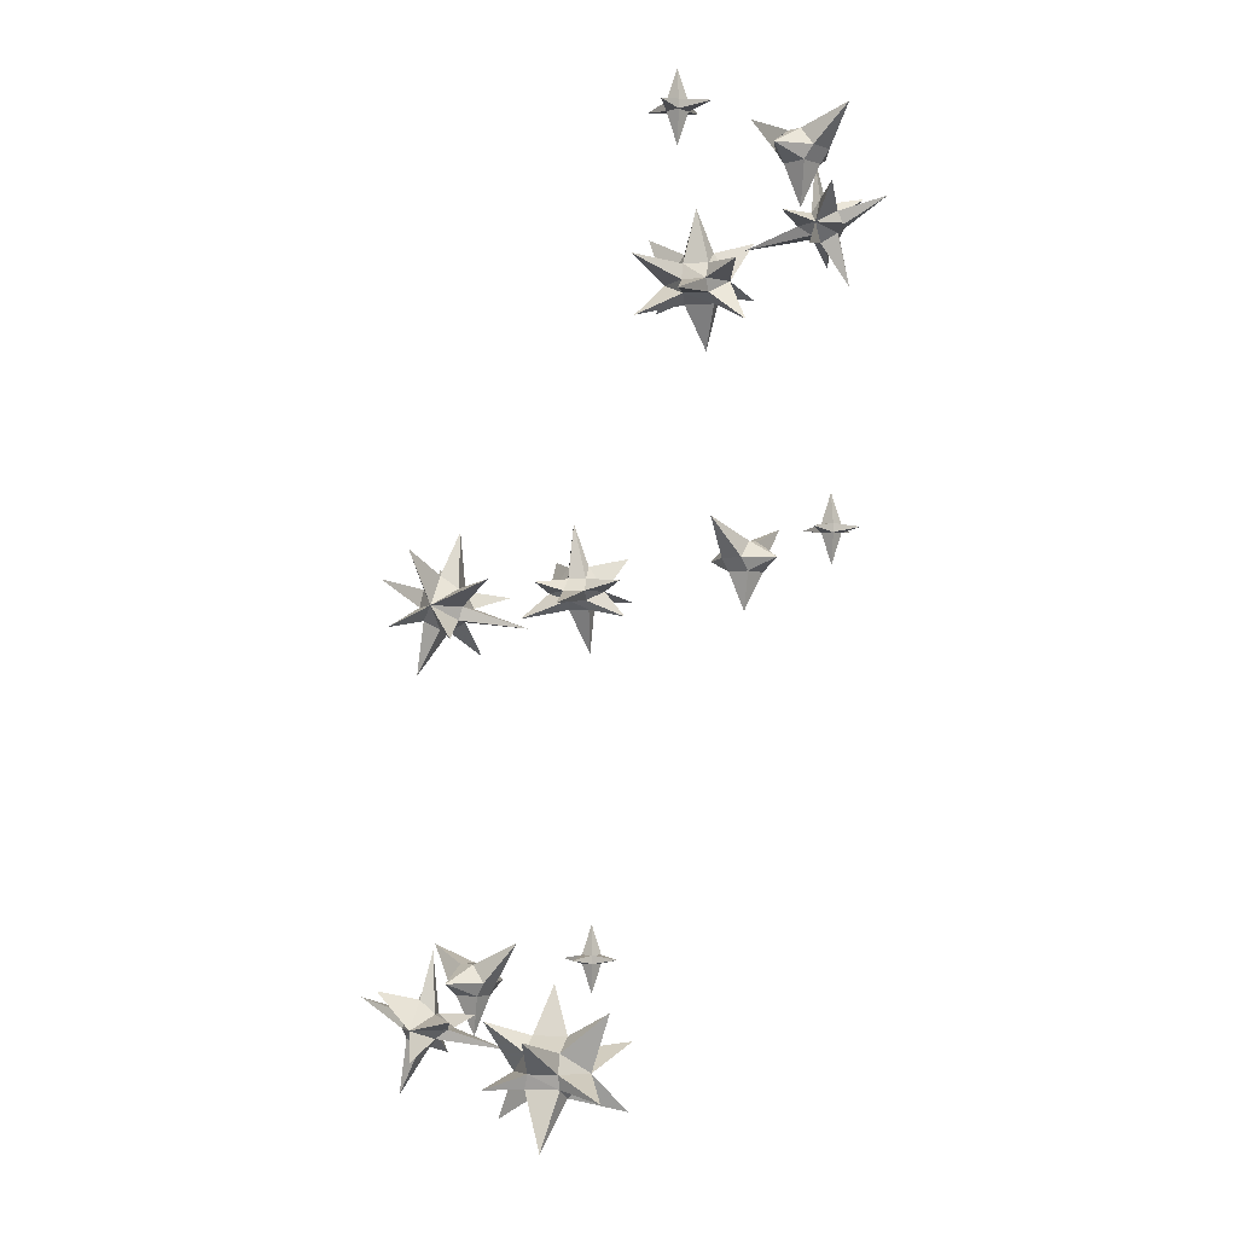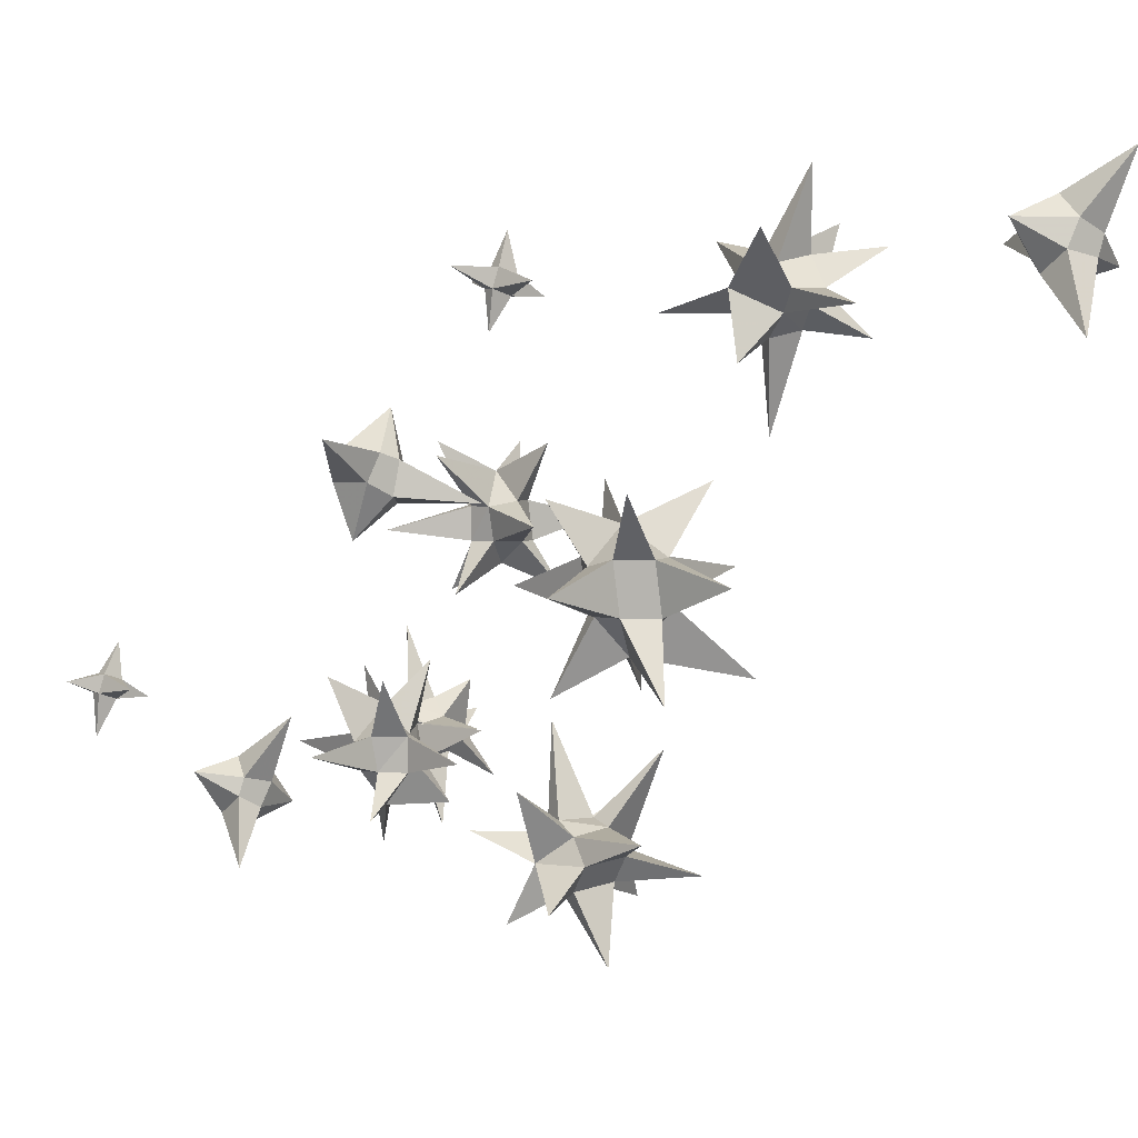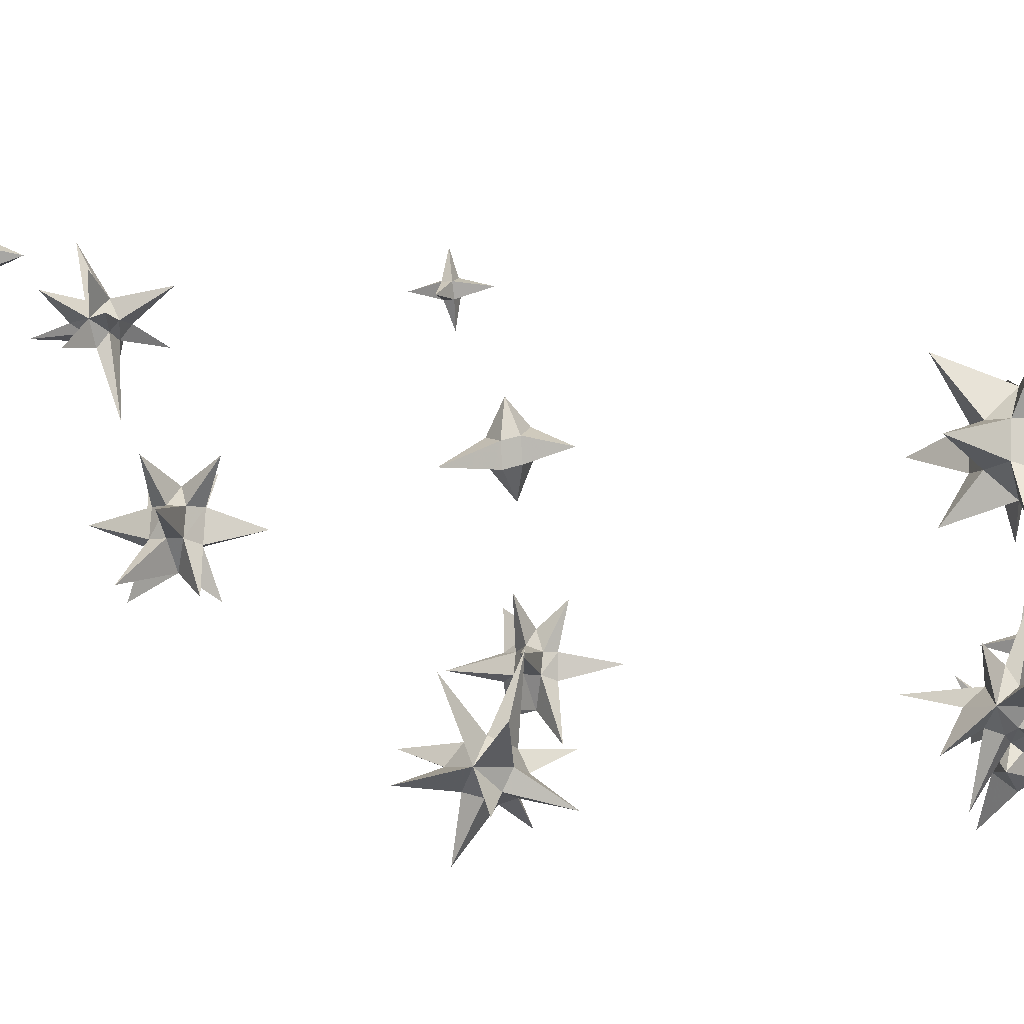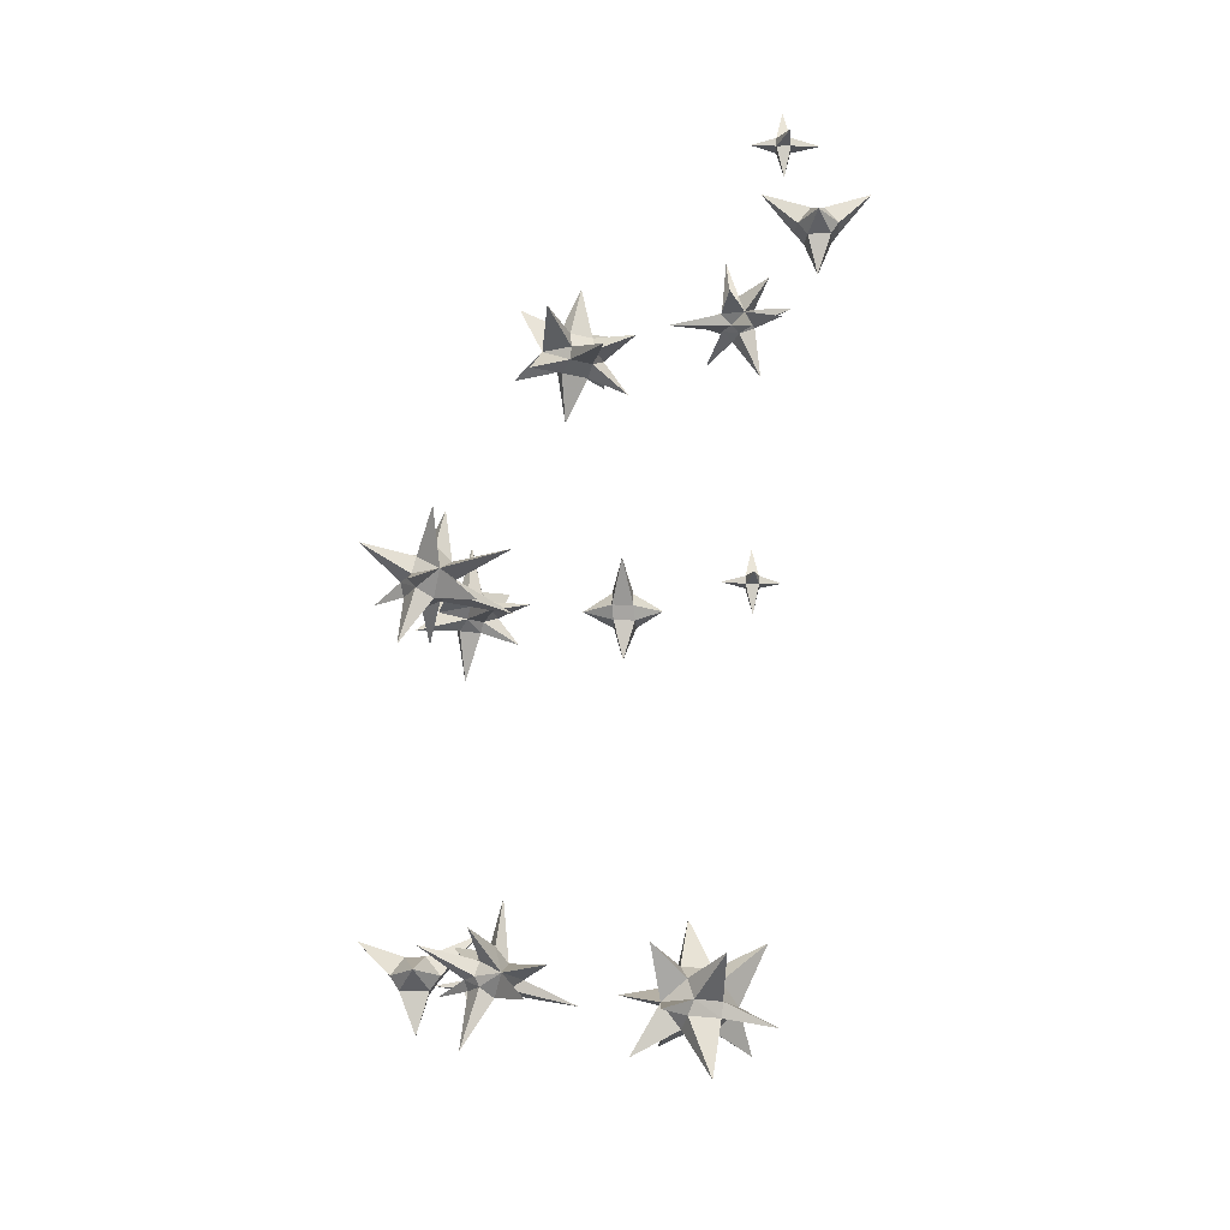
<metadata>
{"format":"obj","ext":"obj","renderer":"f3d","projection":"perspective","resolution":1024,"background":"white","views":[{"elev":-4.7,"azim":-69.3,"up":"+Y"},{"elev":3.4,"azim":147.5,"up":"+Z"},{"elev":-5.0,"azim":-68.8,"up":"+Z"},{"elev":-19.4,"azim":-107.2,"up":"+Y"}]}
</metadata>
<code>
v 0.3516 -0.7734 0.08594
v 0.3203 -0.7734 0.07031
v 0.3125 -0.7734 0.1094
v 0.3359 -0.7734 0.1172
v 0.4219 -0.7422 0.1328
v 0.375 -0.8047 0.08594
v 0.3516 -0.8047 0.02344
v 0.2969 -0.8047 0.0625
v 0.2344 -0.7344 0.0625
v 0.2891 -0.8047 0.1016
v 0.3047 -0.8047 0.1641
v 0.3594 -0.8047 0.125
v 0.3594 -0.8281 0.08594
v 0.3125 -0.8281 0.07031
v 0.3047 -0.8281 0.1094
v 0.3438 -0.8281 0.125
v 0.3281 -0.8984 0.09375
v 0.03125 -0.9062 -0.3047
v 0.03125 -0.875 -0.3203
v -0.01562 -0.875 -0.3125
v -0.01562 -0.9062 -0.3047
v 0.01562 -0.9453 -0.1953
v 0.03125 -0.9297 -0.3203
v 0.0625 -0.9062 -0.3516
v 0.1016 -0.8828 -0.2656
v 0.03125 -0.8516 -0.3516
v 0.007812 -0.7734 -0.3203
v -0.02344 -0.8516 -0.3438
v -0.0625 -0.9062 -0.3438
v -0.08594 -0.8672 -0.2266
v -0.01562 -0.9297 -0.3125
v 0.03125 -0.9453 -0.3516
v 0.1016 -0.9844 -0.3203
v 0.03125 -0.9297 -0.3828
v 0.08594 -0.9297 -0.4219
v 0.02344 -0.9062 -0.3906
v 0.03125 -0.875 -0.3828
v 0.09375 -0.8281 -0.3984
v -0.02344 -0.875 -0.375
v -0.02344 -0.9453 -0.3438
v 0 -1.023 -0.3984
v -0.02344 -0.9297 -0.375
v -0.02344 -0.9062 -0.3828
v 0 -0.8516 -0.4688
v -0.1016 -0.8125 -0.3672
v -0.1016 -0.9688 -0.2891
v -0.1016 -0.9453 -0.4062
v 0.1953 -0.7656 0.3125
v 0.2031 -0.7656 0.2891
v 0.2031 -0.7812 0.2891
v 0.1953 -0.7812 0.3125
v 0.25 -0.7734 0.3125
v 0.1875 -0.7109 0.2969
v 0.1719 -0.7656 0.3047
v 0.1797 -0.7734 0.3516
v 0.1719 -0.7812 0.3047
v 0.1875 -0.8359 0.2969
v 0.2031 -0.7734 0.2422
v 0.1797 -0.7656 0.2812
v 0.1328 -0.7734 0.2812
v 0.1797 -0.7812 0.2812
v 0.2422 -0.8594 -0.1797
v 0.2656 -0.8359 -0.1875
v 0.2578 -0.8359 -0.2188
v 0.2344 -0.8594 -0.2188
v 0.1406 -0.8906 -0.1953
v 0.2656 -0.875 -0.1875
v 0.2812 -0.8594 -0.1562
v 0.2344 -0.8438 -0.1094
v 0.2812 -0.8125 -0.1875
v 0.2656 -0.7344 -0.2109
v 0.2812 -0.8125 -0.2266
v 0.2812 -0.8594 -0.2656
v 0.2109 -0.8438 -0.2656
v 0.2578 -0.875 -0.2188
v 0.2812 -0.8906 -0.1875
v 0.2812 -0.9062 -0.1172
v 0.3125 -0.875 -0.1875
v 0.3438 -0.875 -0.125
v 0.3203 -0.8594 -0.1953
v 0.3125 -0.8359 -0.1875
v 0.3203 -0.7969 -0.125
v 0.3047 -0.8359 -0.2266
v 0.2812 -0.8906 -0.2266
v 0.3281 -0.9688 -0.2031
v 0.3047 -0.875 -0.2266
v 0.3125 -0.8594 -0.2266
v 0.3984 -0.8125 -0.2031
v 0.3359 -0.7969 -0.2734
v 0.2578 -0.9062 -0.3125
v 0.08594 -1.523 -0.3516
v 0.07031 -1.523 -0.3203
v 0.1094 -1.523 -0.3125
v 0.1172 -1.523 -0.3359
v 0.1328 -1.492 -0.4219
v 0.08594 -1.555 -0.375
v 0.02344 -1.555 -0.3516
v 0.0625 -1.555 -0.2969
v 0.0625 -1.484 -0.2344
v 0.1016 -1.555 -0.2891
v 0.1641 -1.555 -0.3047
v 0.125 -1.555 -0.3594
v 0.08594 -1.578 -0.3594
v 0.07031 -1.578 -0.3125
v 0.1094 -1.578 -0.3047
v 0.125 -1.578 -0.3438
v 0.09375 -1.648 -0.3281
v -0.3047 -1.656 -0.03125
v -0.3203 -1.625 -0.03125
v -0.3125 -1.625 0.01562
v -0.3047 -1.656 0.01562
v -0.1953 -1.695 -0.01562
v -0.3203 -1.68 -0.03125
v -0.3516 -1.656 -0.0625
v -0.2656 -1.633 -0.1016
v -0.3516 -1.602 -0.03125
v -0.3203 -1.523 -0.007812
v -0.3438 -1.602 0.02344
v -0.3438 -1.656 0.0625
v -0.2266 -1.617 0.08594
v -0.3125 -1.68 0.01562
v -0.3516 -1.695 -0.03125
v -0.3203 -1.734 -0.1016
v -0.3828 -1.68 -0.03125
v -0.4219 -1.68 -0.08594
v -0.3906 -1.656 -0.02344
v -0.3828 -1.625 -0.03125
v -0.3984 -1.578 -0.09375
v -0.375 -1.625 0.02344
v -0.3438 -1.695 0.02344
v -0.3984 -1.773 0
v -0.375 -1.68 0.02344
v -0.3828 -1.656 0.02344
v -0.4688 -1.602 0
v -0.3672 -1.562 0.1016
v -0.2891 -1.719 0.1016
v -0.4062 -1.695 0.1016
v 0.3125 -1.516 -0.1953
v 0.2891 -1.516 -0.2031
v 0.2891 -1.531 -0.2031
v 0.3125 -1.531 -0.1953
v 0.3125 -1.523 -0.25
v 0.2969 -1.461 -0.1875
v 0.3047 -1.516 -0.1719
v 0.3516 -1.523 -0.1797
v 0.3047 -1.531 -0.1719
v 0.2969 -1.586 -0.1875
v 0.2422 -1.523 -0.2031
v 0.2812 -1.516 -0.1797
v 0.2812 -1.523 -0.1328
v 0.2812 -1.531 -0.1797
v -0.1797 -1.609 -0.2422
v -0.1875 -1.586 -0.2656
v -0.2188 -1.586 -0.2578
v -0.2188 -1.609 -0.2344
v -0.1953 -1.641 -0.1406
v -0.1875 -1.625 -0.2656
v -0.1562 -1.609 -0.2812
v -0.1094 -1.594 -0.2344
v -0.1875 -1.562 -0.2812
v -0.2109 -1.484 -0.2656
v -0.2266 -1.562 -0.2812
v -0.2656 -1.609 -0.2812
v -0.2656 -1.594 -0.2109
v -0.2188 -1.625 -0.2578
v -0.1875 -1.641 -0.2812
v -0.1172 -1.656 -0.2812
v -0.1875 -1.625 -0.3125
v -0.125 -1.625 -0.3438
v -0.1953 -1.609 -0.3203
v -0.1875 -1.586 -0.3125
v -0.125 -1.547 -0.3203
v -0.2266 -1.586 -0.3047
v -0.2266 -1.641 -0.2812
v -0.2031 -1.719 -0.3281
v -0.2266 -1.625 -0.3047
v -0.2266 -1.609 -0.3125
v -0.2031 -1.562 -0.3984
v -0.2734 -1.547 -0.3359
v -0.3125 -1.656 -0.2578
v -0.08594 -0.1562 0.3516
v -0.07031 -0.1562 0.3203
v -0.1094 -0.1562 0.3125
v -0.1172 -0.1562 0.3359
v -0.1328 -0.125 0.4219
v -0.08594 -0.1875 0.375
v -0.02344 -0.1875 0.3516
v -0.0625 -0.1875 0.2969
v -0.0625 -0.1172 0.2344
v -0.1016 -0.1875 0.2891
v -0.1641 -0.1875 0.3047
v -0.125 -0.1875 0.3594
v -0.08594 -0.2109 0.3594
v -0.07031 -0.2109 0.3125
v -0.1094 -0.2109 0.3047
v -0.125 -0.2109 0.3438
v -0.09375 -0.2812 0.3281
v 0.3047 -0.2891 0.03125
v 0.3203 -0.2578 0.03125
v 0.3125 -0.2578 -0.01562
v 0.3047 -0.2891 -0.01562
v 0.1953 -0.3281 0.01562
v 0.3203 -0.3125 0.03125
v 0.3516 -0.2891 0.0625
v 0.2656 -0.2656 0.1016
v 0.3516 -0.2344 0.03125
v 0.3203 -0.1562 0.007812
v 0.3438 -0.2344 -0.02344
v 0.3438 -0.2891 -0.0625
v 0.2266 -0.25 -0.08594
v 0.3125 -0.3125 -0.01562
v 0.3516 -0.3281 0.03125
v 0.3203 -0.3672 0.1016
v 0.3828 -0.3125 0.03125
v 0.4219 -0.3125 0.08594
v 0.3906 -0.2891 0.02344
v 0.3828 -0.2578 0.03125
v 0.3984 -0.2109 0.09375
v 0.375 -0.2578 -0.02344
v 0.3438 -0.3281 -0.02344
v 0.3984 -0.4062 0
v 0.375 -0.3125 -0.02344
v 0.3828 -0.2891 -0.02344
v 0.4688 -0.2344 0
v 0.3672 -0.1953 -0.1016
v 0.2891 -0.3516 -0.1016
v 0.4062 -0.3281 -0.1016
v -0.3125 -0.1484 0.1953
v -0.2891 -0.1484 0.2031
v -0.2891 -0.1641 0.2031
v -0.3125 -0.1641 0.1953
v -0.3125 -0.1562 0.25
v -0.2969 -0.09375 0.1875
v -0.3047 -0.1484 0.1719
v -0.3516 -0.1562 0.1797
v -0.3047 -0.1641 0.1719
v -0.2969 -0.2188 0.1875
v -0.2422 -0.1562 0.2031
v -0.2812 -0.1484 0.1797
v -0.2812 -0.1562 0.1328
v -0.2812 -0.1641 0.1797
v 0.1797 -0.2422 0.2422
v 0.1875 -0.2188 0.2656
v 0.2188 -0.2188 0.2578
v 0.2188 -0.2422 0.2344
v 0.1953 -0.2734 0.1406
v 0.1875 -0.2578 0.2656
v 0.1562 -0.2422 0.2812
v 0.1094 -0.2266 0.2344
v 0.1875 -0.1953 0.2812
v 0.2109 -0.1172 0.2656
v 0.2266 -0.1953 0.2812
v 0.2656 -0.2422 0.2812
v 0.2656 -0.2266 0.2109
v 0.2188 -0.2578 0.2578
v 0.1875 -0.2734 0.2812
v 0.1172 -0.2891 0.2812
v 0.1875 -0.2578 0.3125
v 0.125 -0.2578 0.3438
v 0.1953 -0.2422 0.3203
v 0.1875 -0.2188 0.3125
v 0.125 -0.1797 0.3203
v 0.2266 -0.2188 0.3047
v 0.2266 -0.2734 0.2812
v 0.2031 -0.3516 0.3281
v 0.2266 -0.2578 0.3047
v 0.2266 -0.2422 0.3125
v 0.2031 -0.1953 0.3984
v 0.2734 -0.1797 0.3359
v 0.3125 -0.2891 0.2578
v 0.01562 -0.1562 -0.007812
v 0.01562 -0.1562 -0.007812
v 0.01562 -0.1562 -0.007812
v 0.01562 -0.1562 -0.007812
v 0.01562 -0.1562 -0.007812
v 0.01562 -0.1562 -0.007812
v 0.01562 -0.1562 -0.007812
v 0.01562 -0.1562 -0.007812
v 0.01562 -0.1562 -0.007812
f 1 2 3
f 1 3 4
f 1 4 5
f 1 5 6
f 1 6 7
f 1 7 2
f 2 7 8
f 2 8 9
f 2 9 3
f 3 9 10
f 3 10 11
f 3 11 4
f 4 11 12
f 4 12 5
f 5 12 6
f 6 12 13
f 6 13 7
f 7 13 14
f 7 14 8
f 8 14 15
f 8 15 10
f 8 10 9
f 13 12 16
f 13 16 17
f 13 17 14
f 14 17 15
f 15 17 16
f 15 16 11
f 15 11 10
f 12 11 16
f 18 19 20
f 18 20 21
f 18 21 22
f 18 22 23
f 18 23 24
f 18 24 25
f 18 25 19
f 19 25 24
f 19 24 26
f 19 26 27
f 19 27 20
f 20 27 28
f 20 28 29
f 20 29 30
f 20 30 21
f 21 30 29
f 21 29 31
f 21 31 22
f 22 31 23
f 23 31 32
f 23 32 33
f 23 33 24
f 24 33 32
f 24 32 34
f 24 34 35
f 24 35 36
f 24 36 37
f 24 37 38
f 24 38 26
f 26 38 37
f 26 37 39
f 26 39 28
f 26 28 27
f 32 31 40
f 32 40 41
f 32 41 34
f 34 41 42
f 34 42 36
f 34 36 35
f 36 42 43
f 36 43 44
f 36 44 37
f 37 44 39
f 39 44 43
f 39 43 29
f 39 29 45
f 39 45 28
f 28 45 29
f 40 29 42
f 40 42 41
f 40 46 29
f 29 46 31
f 31 46 40
f 43 47 29
f 29 47 42
f 42 47 43
f 48 49 50
f 48 50 51
f 48 51 52
f 48 52 49
f 48 49 53
f 48 53 54
f 48 54 55
f 48 55 51
f 51 55 56
f 51 56 57
f 51 57 50
f 51 50 52
f 52 50 49
f 49 50 58
f 49 58 59
f 49 59 53
f 53 59 54
f 54 59 60
f 54 60 56
f 54 56 55
f 61 57 56
f 61 56 60
f 61 60 59
f 61 59 58
f 61 58 50
f 61 50 57
f 62 63 64
f 62 64 65
f 62 65 66
f 62 66 67
f 62 67 68
f 62 68 69
f 62 69 63
f 63 69 68
f 63 68 70
f 63 70 71
f 63 71 64
f 64 71 72
f 64 72 73
f 64 73 74
f 64 74 65
f 65 74 73
f 65 73 75
f 65 75 66
f 66 75 67
f 67 75 76
f 67 76 77
f 67 77 68
f 68 77 76
f 68 76 78
f 68 78 79
f 68 79 80
f 68 80 81
f 68 81 82
f 68 82 70
f 70 82 81
f 70 81 83
f 70 83 72
f 70 72 71
f 76 75 84
f 76 84 85
f 76 85 78
f 78 85 86
f 78 86 80
f 78 80 79
f 80 86 87
f 80 87 88
f 80 88 81
f 81 88 83
f 83 88 87
f 83 87 73
f 83 73 89
f 83 89 72
f 72 89 73
f 84 73 86
f 84 86 85
f 84 90 73
f 73 90 75
f 75 90 84
f 86 73 87
f 91 92 93
f 91 93 94
f 91 94 95
f 91 95 96
f 91 96 97
f 91 97 92
f 92 97 98
f 92 98 99
f 92 99 93
f 93 99 100
f 93 100 101
f 93 101 94
f 94 101 102
f 94 102 95
f 95 102 96
f 96 102 103
f 96 103 97
f 97 103 104
f 97 104 98
f 98 104 105
f 98 105 100
f 98 100 99
f 103 102 106
f 103 106 107
f 103 107 104
f 104 107 105
f 105 107 106
f 105 106 101
f 105 101 100
f 102 101 106
f 108 109 110
f 108 110 111
f 108 111 112
f 108 112 113
f 108 113 114
f 108 114 115
f 108 115 109
f 109 115 114
f 109 114 116
f 109 116 117
f 109 117 110
f 110 117 118
f 110 118 119
f 110 119 120
f 110 120 111
f 111 120 119
f 111 119 121
f 111 121 112
f 112 121 113
f 113 121 122
f 113 122 123
f 113 123 114
f 114 123 122
f 114 122 124
f 114 124 125
f 114 125 126
f 114 126 127
f 114 127 128
f 114 128 116
f 116 128 127
f 116 127 129
f 116 129 118
f 116 118 117
f 122 121 130
f 122 130 131
f 122 131 124
f 124 131 132
f 124 132 126
f 124 126 125
f 126 132 133
f 126 133 134
f 126 134 127
f 127 134 129
f 129 134 133
f 129 133 119
f 129 119 135
f 129 135 118
f 118 135 119
f 130 119 132
f 130 132 131
f 130 136 119
f 119 136 121
f 121 136 130
f 133 137 119
f 119 137 132
f 132 137 133
f 138 139 140
f 138 140 141
f 138 141 142
f 138 142 139
f 138 139 143
f 138 143 144
f 138 144 145
f 138 145 141
f 141 145 146
f 141 146 147
f 141 147 140
f 141 140 142
f 142 140 139
f 139 140 148
f 139 148 149
f 139 149 143
f 143 149 144
f 144 149 150
f 144 150 146
f 144 146 145
f 151 147 146
f 151 146 150
f 151 150 149
f 151 149 148
f 151 148 140
f 151 140 147
f 152 153 154
f 152 154 155
f 152 155 156
f 152 156 157
f 152 157 158
f 152 158 159
f 152 159 153
f 153 159 158
f 153 158 160
f 153 160 161
f 153 161 154
f 154 161 162
f 154 162 163
f 154 163 164
f 154 164 155
f 155 164 163
f 155 163 165
f 155 165 156
f 156 165 157
f 157 165 166
f 157 166 167
f 157 167 158
f 158 167 166
f 158 166 168
f 158 168 169
f 158 169 170
f 158 170 171
f 158 171 172
f 158 172 160
f 160 172 171
f 160 171 173
f 160 173 162
f 160 162 161
f 166 165 174
f 166 174 175
f 166 175 168
f 168 175 176
f 168 176 170
f 168 170 169
f 170 176 177
f 170 177 178
f 170 178 171
f 171 178 173
f 173 178 177
f 173 177 163
f 173 163 179
f 173 179 162
f 162 179 163
f 174 163 176
f 174 176 175
f 174 180 163
f 163 180 165
f 165 180 174
f 176 163 177
f 181 182 183
f 181 183 184
f 181 184 185
f 181 185 186
f 181 186 187
f 181 187 182
f 182 187 188
f 182 188 189
f 182 189 183
f 183 189 190
f 183 190 191
f 183 191 184
f 184 191 192
f 184 192 185
f 185 192 186
f 186 192 193
f 186 193 187
f 187 193 194
f 187 194 188
f 188 194 195
f 188 195 190
f 188 190 189
f 193 192 196
f 193 196 197
f 193 197 194
f 194 197 195
f 195 197 196
f 195 196 191
f 195 191 190
f 192 191 196
f 198 199 200
f 198 200 201
f 198 201 202
f 198 202 203
f 198 203 204
f 198 204 205
f 198 205 199
f 199 205 204
f 199 204 206
f 199 206 207
f 199 207 200
f 200 207 208
f 200 208 209
f 200 209 210
f 200 210 201
f 201 210 209
f 201 209 211
f 201 211 202
f 202 211 203
f 203 211 212
f 203 212 213
f 203 213 204
f 204 213 212
f 204 212 214
f 204 214 215
f 204 215 216
f 204 216 217
f 204 217 218
f 204 218 206
f 206 218 217
f 206 217 219
f 206 219 208
f 206 208 207
f 212 211 220
f 212 220 221
f 212 221 214
f 214 221 222
f 214 222 216
f 214 216 215
f 216 222 223
f 216 223 224
f 216 224 217
f 217 224 219
f 219 224 223
f 219 223 209
f 219 209 225
f 219 225 208
f 208 225 209
f 220 209 222
f 220 222 221
f 220 226 209
f 209 226 211
f 211 226 220
f 223 227 209
f 209 227 222
f 222 227 223
f 228 229 230
f 228 230 231
f 228 231 232
f 228 232 229
f 228 229 233
f 228 233 234
f 228 234 235
f 228 235 231
f 231 235 236
f 231 236 237
f 231 237 230
f 231 230 232
f 232 230 229
f 229 230 238
f 229 238 239
f 229 239 233
f 233 239 234
f 234 239 240
f 234 240 236
f 234 236 235
f 241 237 236
f 241 236 240
f 241 240 239
f 241 239 238
f 241 238 230
f 241 230 237
f 242 243 244
f 242 244 245
f 242 245 246
f 242 246 247
f 242 247 248
f 242 248 249
f 242 249 243
f 243 249 248
f 243 248 250
f 243 250 251
f 243 251 244
f 244 251 252
f 244 252 253
f 244 253 254
f 244 254 245
f 245 254 253
f 245 253 255
f 245 255 246
f 246 255 247
f 247 255 256
f 247 256 257
f 247 257 248
f 248 257 256
f 248 256 258
f 248 258 259
f 248 259 260
f 248 260 261
f 248 261 262
f 248 262 250
f 250 262 261
f 250 261 263
f 250 263 252
f 250 252 251
f 256 255 264
f 256 264 265
f 256 265 258
f 258 265 266
f 258 266 260
f 258 260 259
f 260 266 267
f 260 267 268
f 260 268 261
f 261 268 263
f 263 268 267
f 263 267 253
f 263 253 269
f 263 269 252
f 252 269 253
f 264 253 266
f 264 266 265
f 264 270 253
f 253 270 255
f 255 270 264
f 266 253 267

</code>
